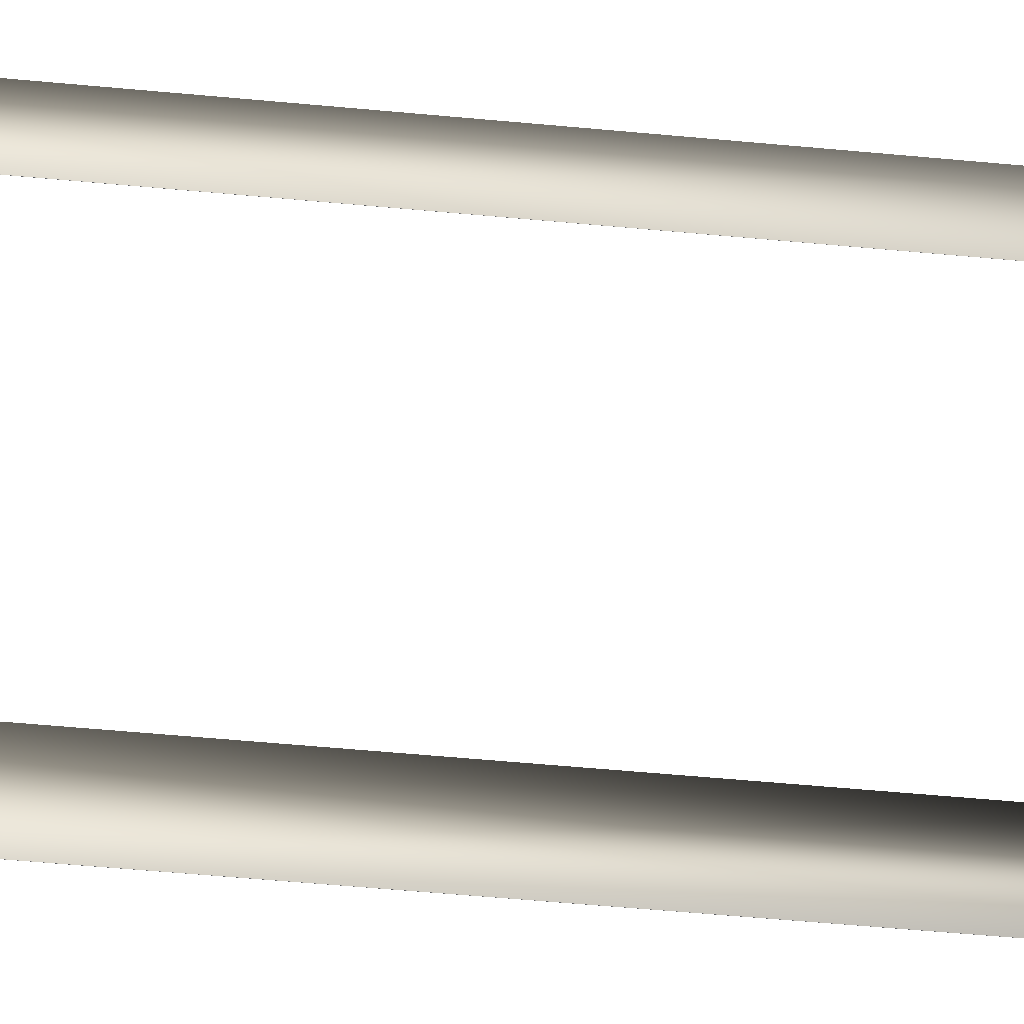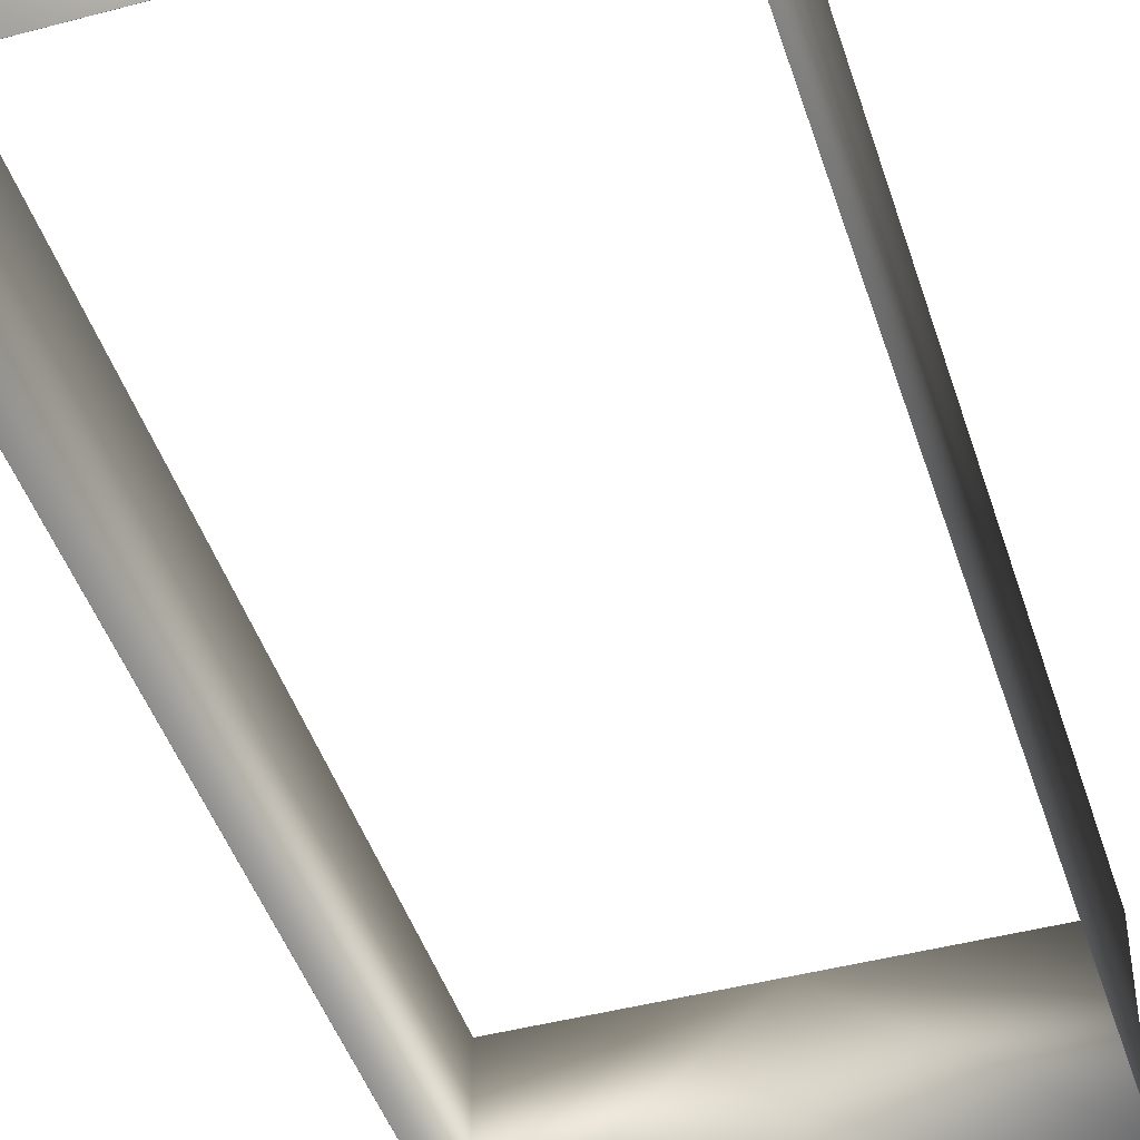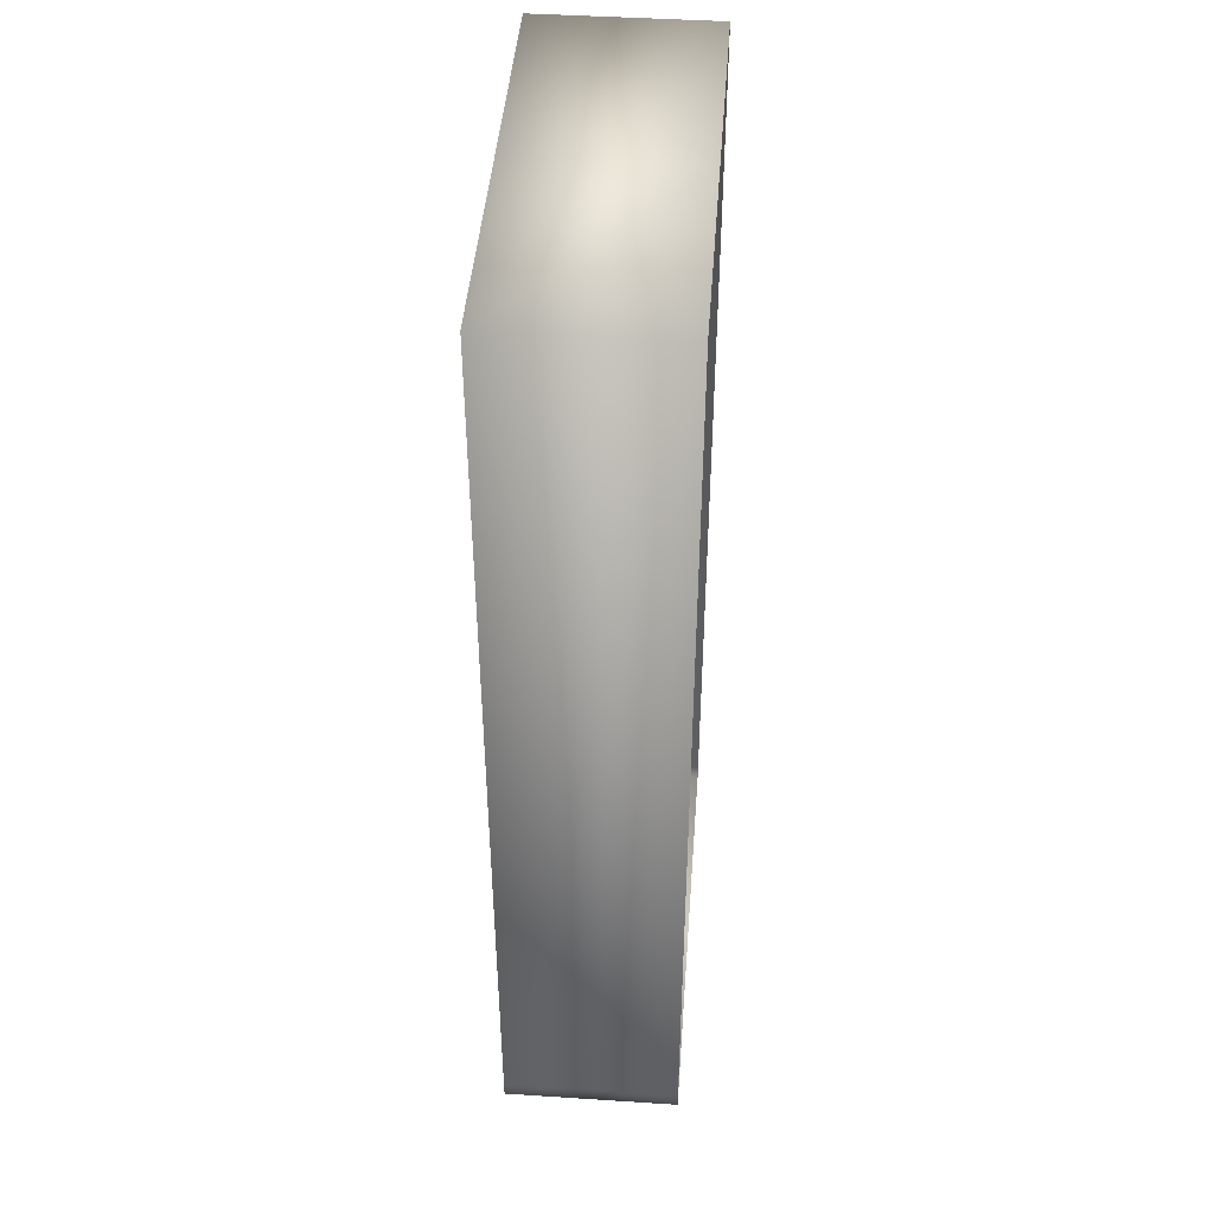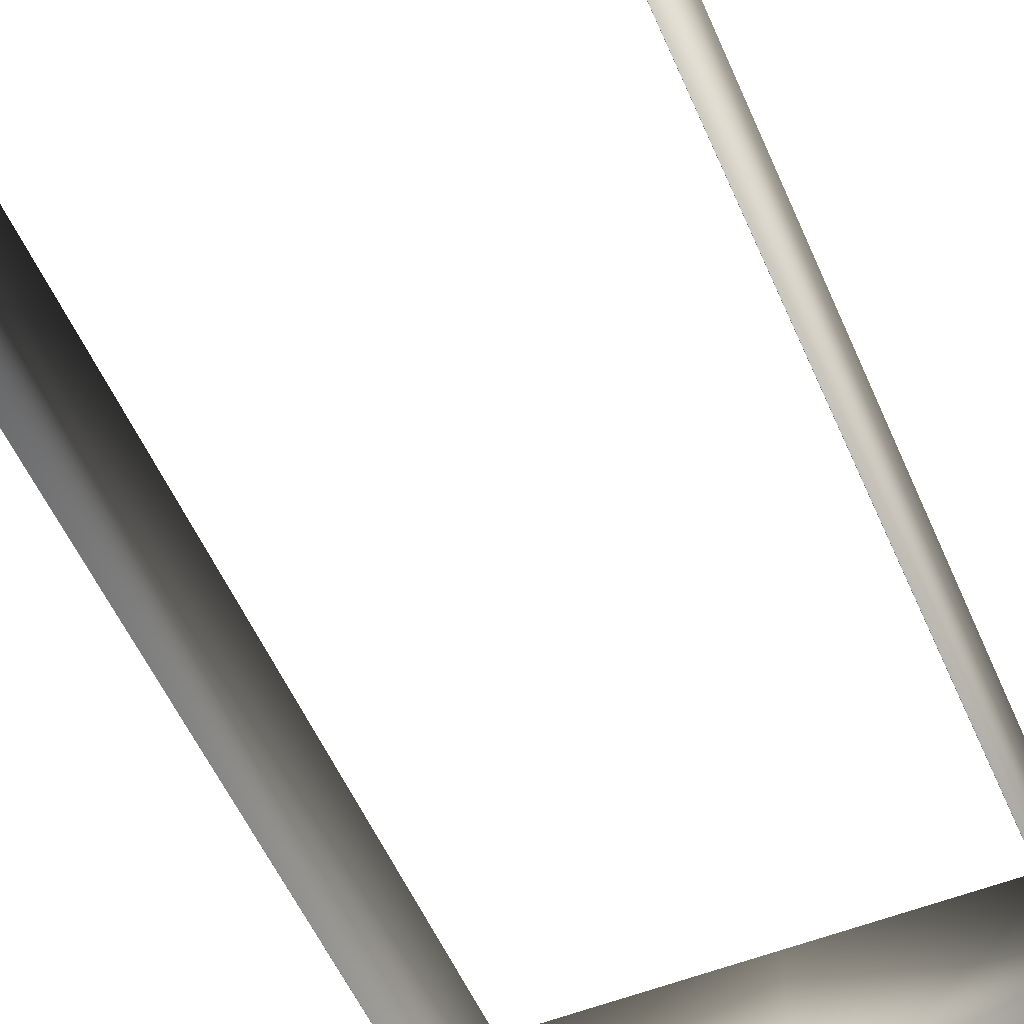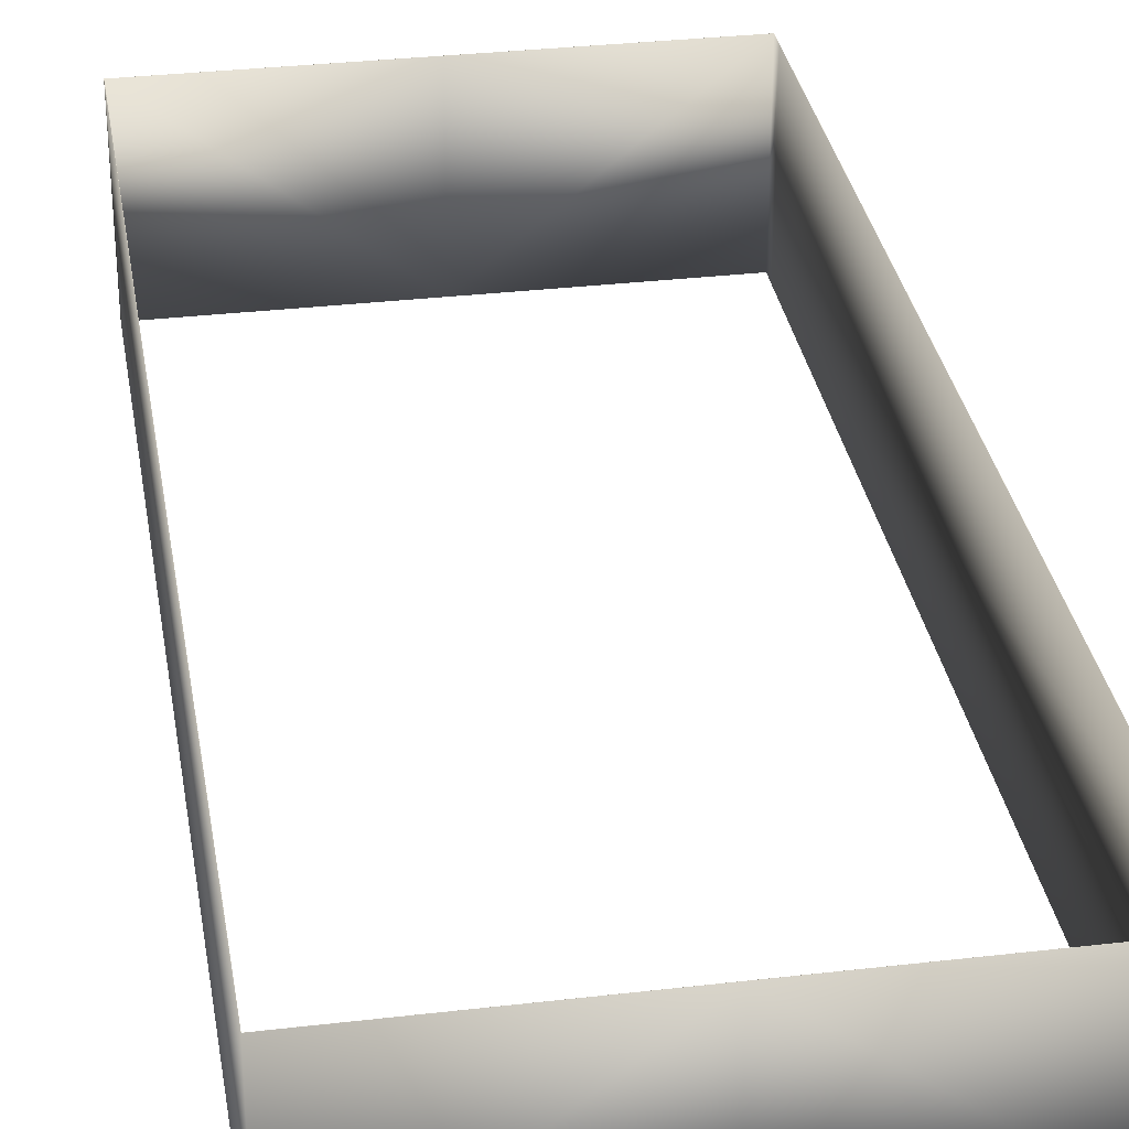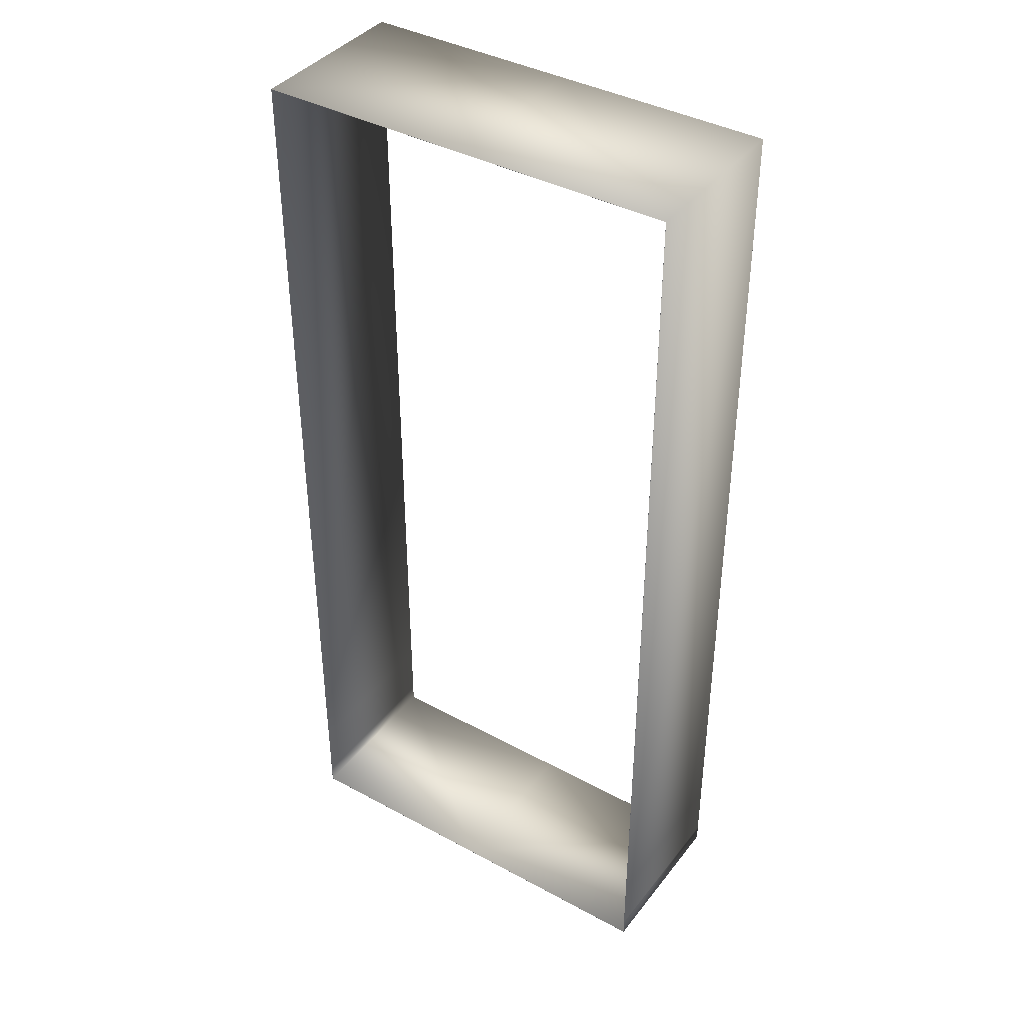
<metadata>
{"format":"obj","ext":"obj","renderer":"f3d","projection":"perspective","resolution":1024,"background":"white","views":[{"elev":-65.9,"azim":84.9,"up":"+Z"},{"elev":-44.6,"azim":17.3,"up":"+Z"},{"elev":44.8,"azim":-85.7,"up":"+Y"},{"elev":-53.8,"azim":-157.0,"up":"+Z"},{"elev":32.0,"azim":170.7,"up":"+Z"},{"elev":39.8,"azim":-146.1,"up":"+Y"}]}
</metadata>
<code>
v  -27.42 4.642 20
v  -27.42 1.04 20
v  -27.42 1.04 9.998
v  -27.42 4.642 9.994
v  -27.42 0.0071 20
v  -27.42 0.0071 10
v  -27.42 55.29 19.99
v  -27.42 55.29 9.992
v  -15 55.29 19.99
v  -15 55.29 9.992
v  -15 0.01 20
v  -15 0.01 10
v  -2.584 4.642 20
v  -2.584 4.642 9.994
v  -2.584 1.04 9.998
v  -2.584 1.04 20
v  -2.581 0.0071 10
v  -2.581 0.0071 20
v  -2.581 55.29 19.99
v  -2.581 55.29 9.992
v  -27.43 1.04 9.998
v  -27.43 1.04 20
v  -27.43 4.642 20
v  -27.43 4.642 9.994
v  -27.43 -0 10
v  -27.43 -0 20
v  -27.43 55.3 19.99
v  -27.43 55.3 9.992
v  -15 55.3 19.99
v  -15 55.3 9.992
v  -15 0 10
v  -15 0 20
v  -2.574 1.04 9.998
v  -2.574 4.642 9.994
v  -2.574 4.642 20
v  -2.574 1.04 20
v  -2.574 -0 10
v  -2.574 -0 20
v  -2.574 55.3 9.992
v  -2.574 55.3 19.99
o door_frame
g door_frame
f 1 2 3 4
f 2 5 6 3
f 7 1 4 8
f 9 7 8 10
f 5 11 12 6
f 13 14 15 16
f 16 15 17 18
f 19 20 14 13
f 9 10 20 19
f 18 17 12 11
f 21 22 23 24
f 25 26 22 21
f 24 23 27 28
f 28 27 29 30
f 31 32 26 25
f 33 34 35 36
f 37 33 36 38
f 34 39 40 35
f 39 30 29 40
f 31 37 38 32
f 2 1 23 22
f 4 3 21 24
f 5 2 22 26
f 3 6 25 21
f 1 7 27 23
f 8 4 24 28
f 7 9 29 27
f 10 8 28 30
f 11 5 26 32
f 6 12 31 25
f 15 14 34 33
f 13 16 36 35
f 17 15 33 37
f 16 18 38 36
f 14 20 39 34
f 19 13 35 40
f 20 10 30 39
f 9 19 40 29
f 12 17 37 31
f 18 11 32 38

</code>
